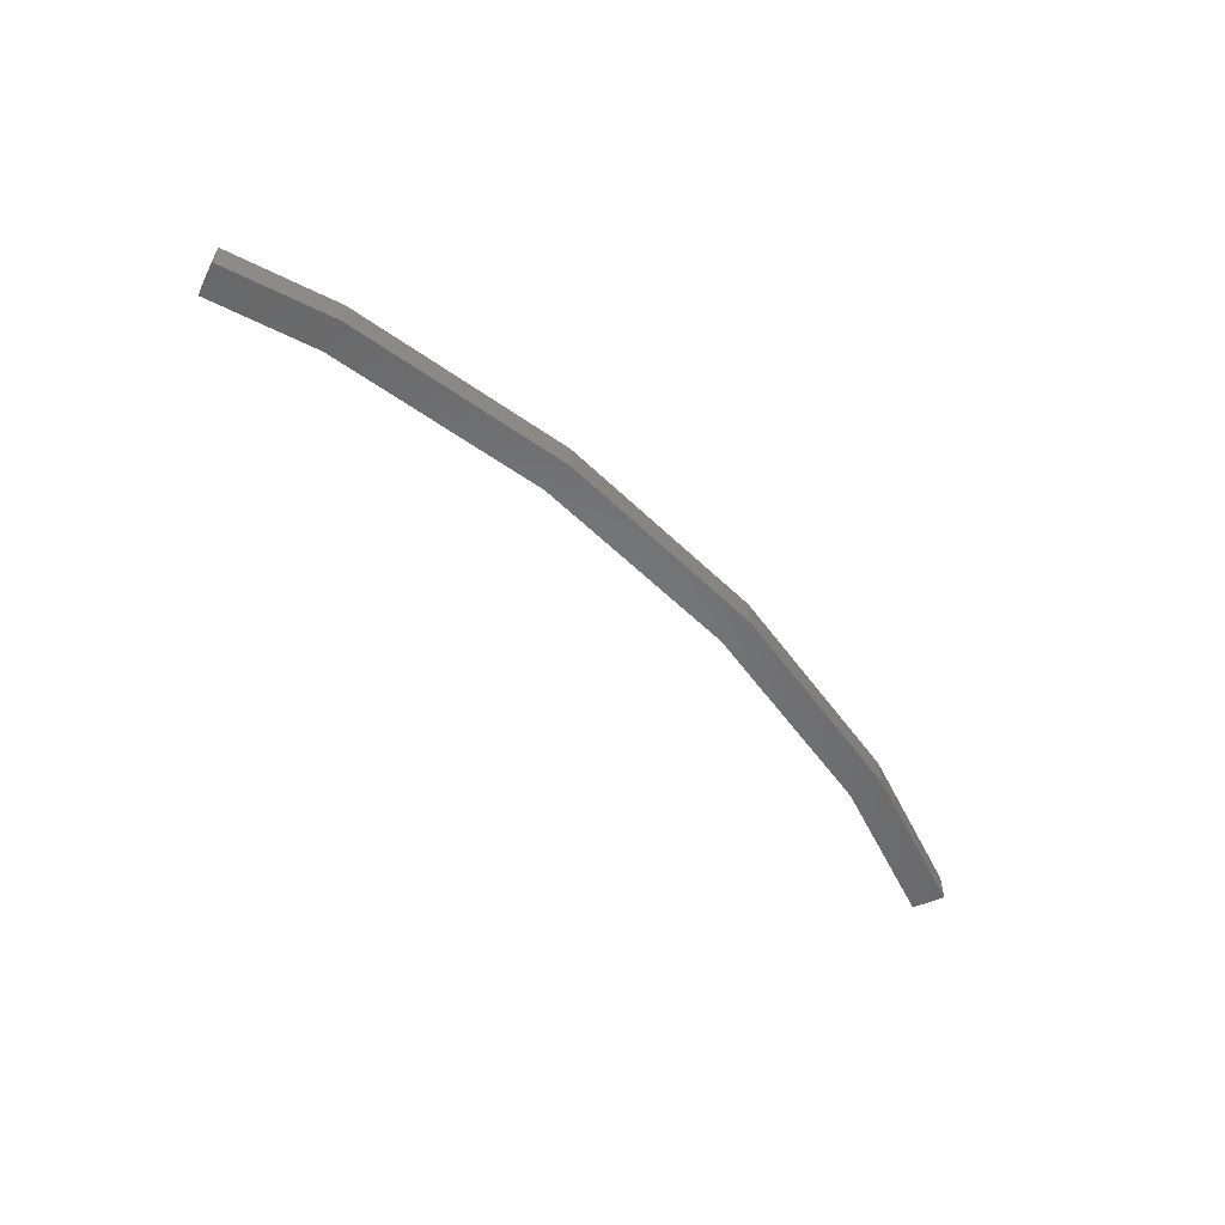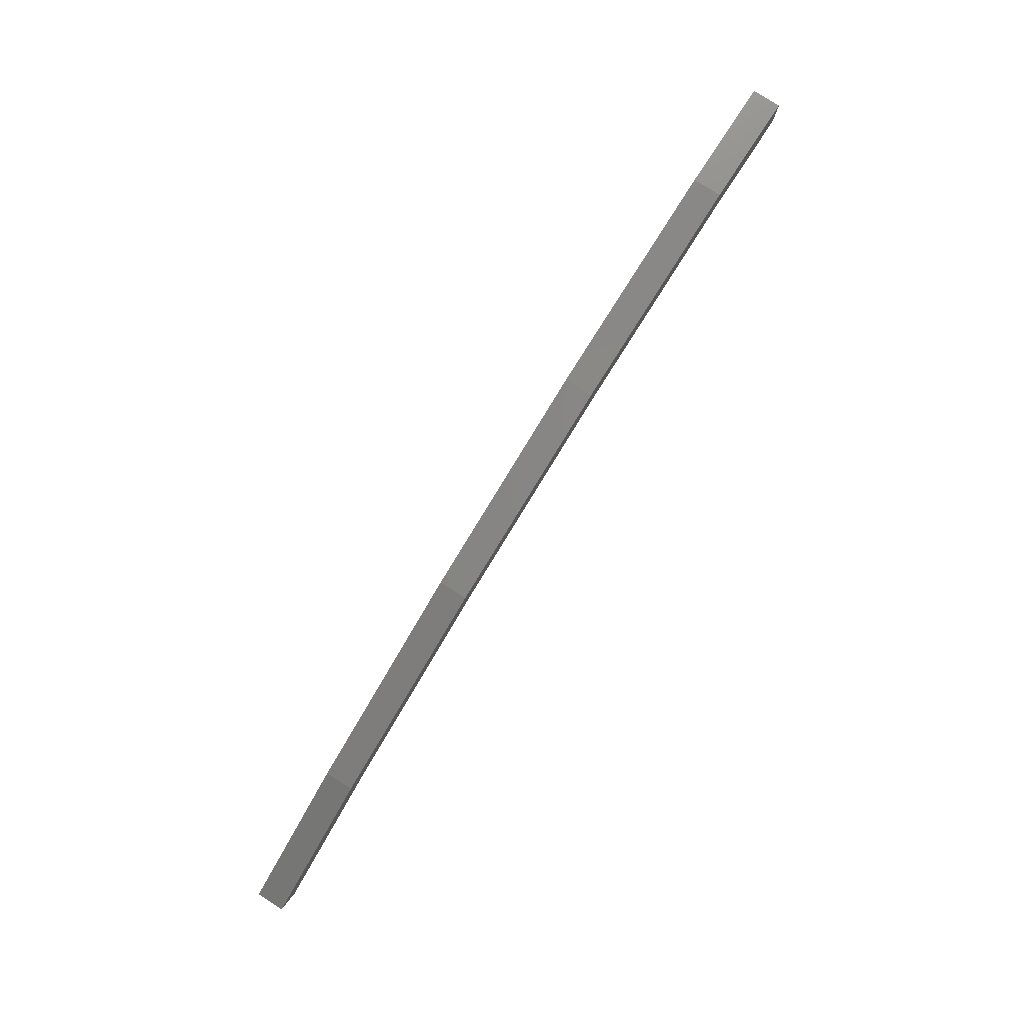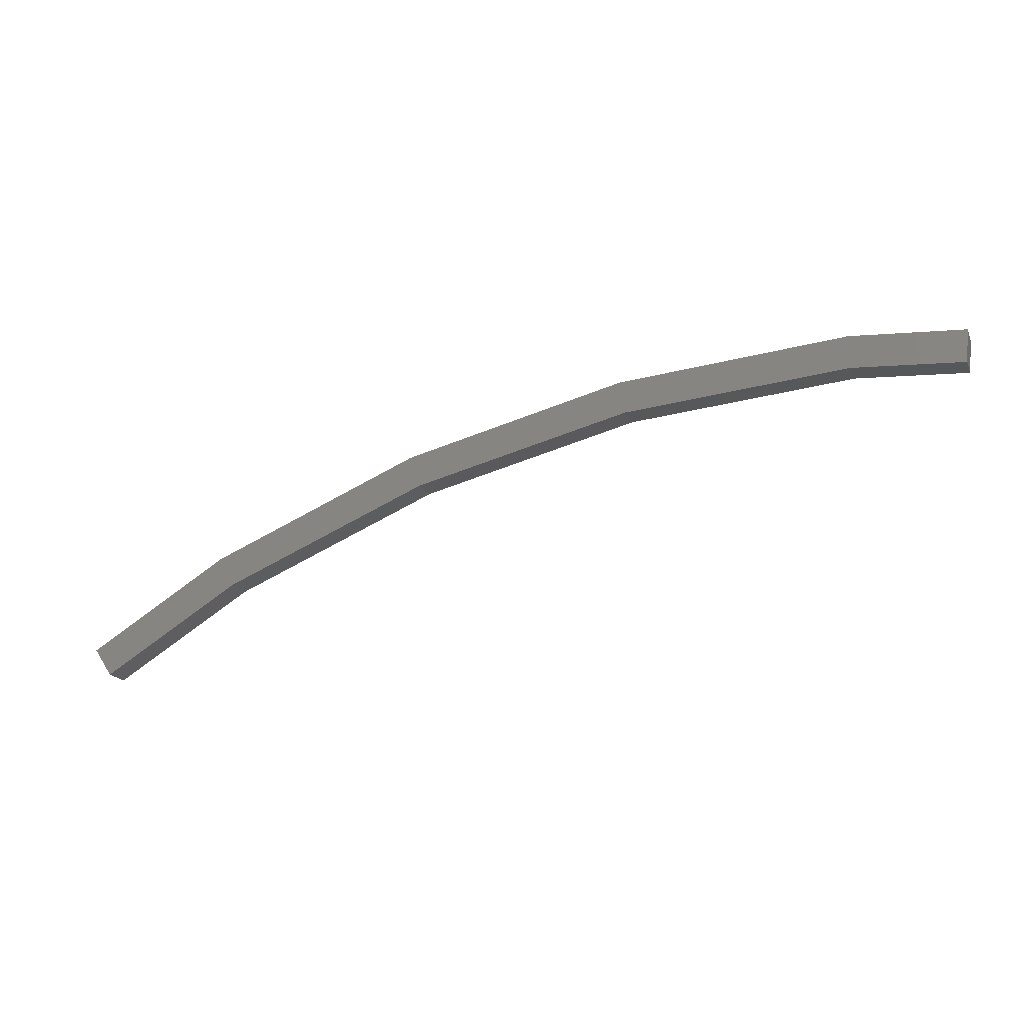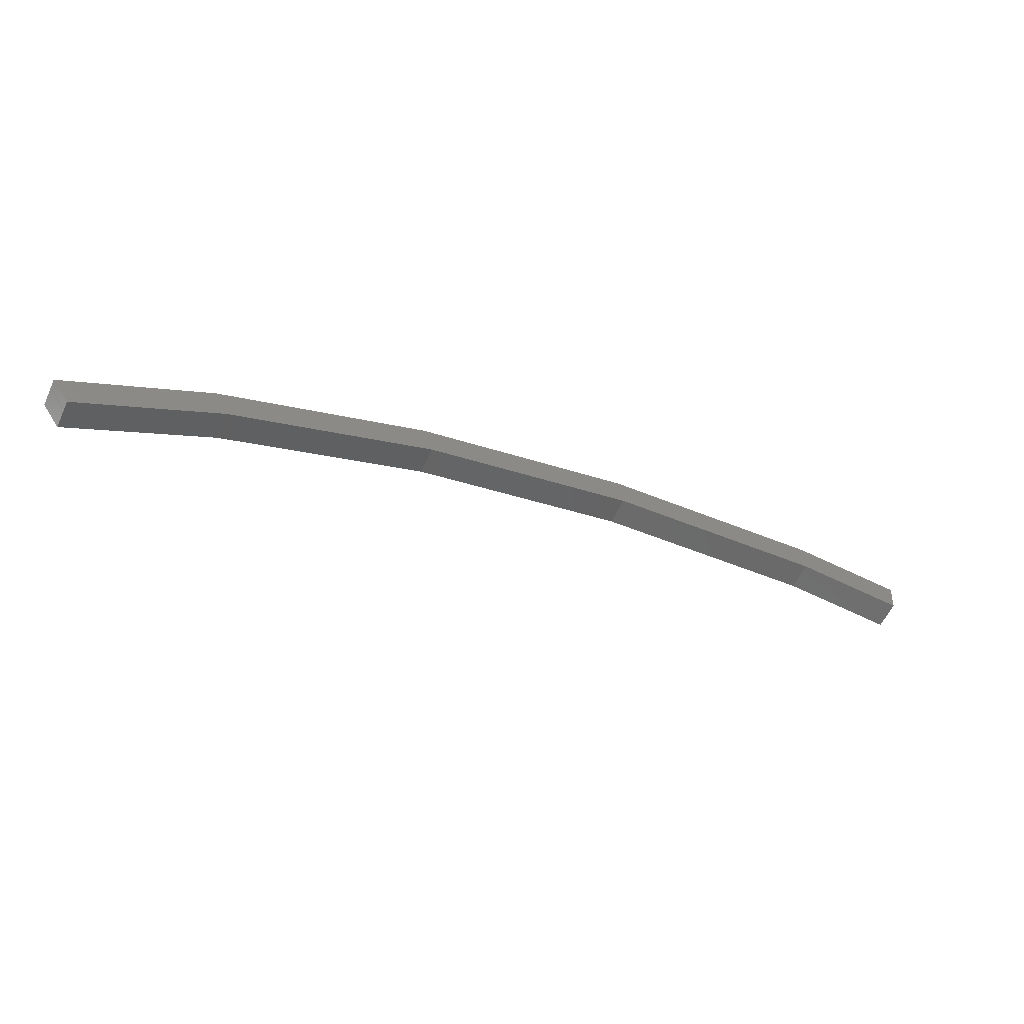
<metadata>
{"format":"stl","ext":"stl","renderer":"f3d","projection":"perspective","resolution":1024,"background":"white","views":[{"elev":-54.8,"azim":147.8,"up":"+Z"},{"elev":79.6,"azim":-57.3,"up":"+Y"},{"elev":-18.2,"azim":18.9,"up":"+Y"},{"elev":-58.5,"azim":-24.9,"up":"+Y"}]}
</metadata>
<code>
# stl→obj: 28 verts, 46 faces
v -438.4 50.7 417
v -434.5 50.4 417
v -434.4 51.56 417
v -434.5 50.4 416
v -434.4 51.56 416
v -438.4 50.7 416
v -438.4 51.88 416
v -446.5 51.24 416
v -461.4 45.18 416
v -466.3 42.16 416
v -467 43.14 416
v -466.3 42.16 417
v -467 43.14 417
v -461.4 45.18 417
v -461.9 46.22 417
v -454.4 49.34 417
v -461.9 46.22 416
v -454.4 49.34 416
v -454.1 48.22 416
v -446.3 50.08 416
v -454.1 48.22 417
v -446.3 50.08 417
v -446.5 51.24 417
v -438.4 51.88 417
v -466.9 43 416.7
v -466.4 42.16 416.7
v -466.1 43.55 416.7
v -465.5 42.71 416.7
f 1 2 3
f 3 2 4
f 4 5 3
f 6 5 4
f 7 5 6
f 6 8 7
f 9 10 11
f 11 10 12
f 12 13 11
f 14 13 12
f 15 13 14
f 14 16 15
f 11 17 9
f 9 17 18
f 18 19 9
f 8 19 18
f 20 19 8
f 8 6 20
f 21 22 23
f 23 22 1
f 1 24 23
f 3 24 1
f 25 26 27
f 27 26 28
f 23 16 21
f 21 16 14
f 11 13 17
f 17 13 15
f 15 16 17
f 3 5 24
f 24 5 7
f 7 23 24
f 8 23 7
f 16 23 8
f 8 18 16
f 16 18 17
f 4 2 6
f 6 2 1
f 1 20 6
f 22 20 1
f 19 20 22
f 22 21 19
f 19 21 9
f 9 21 14
f 14 10 9
f 12 10 14

</code>
